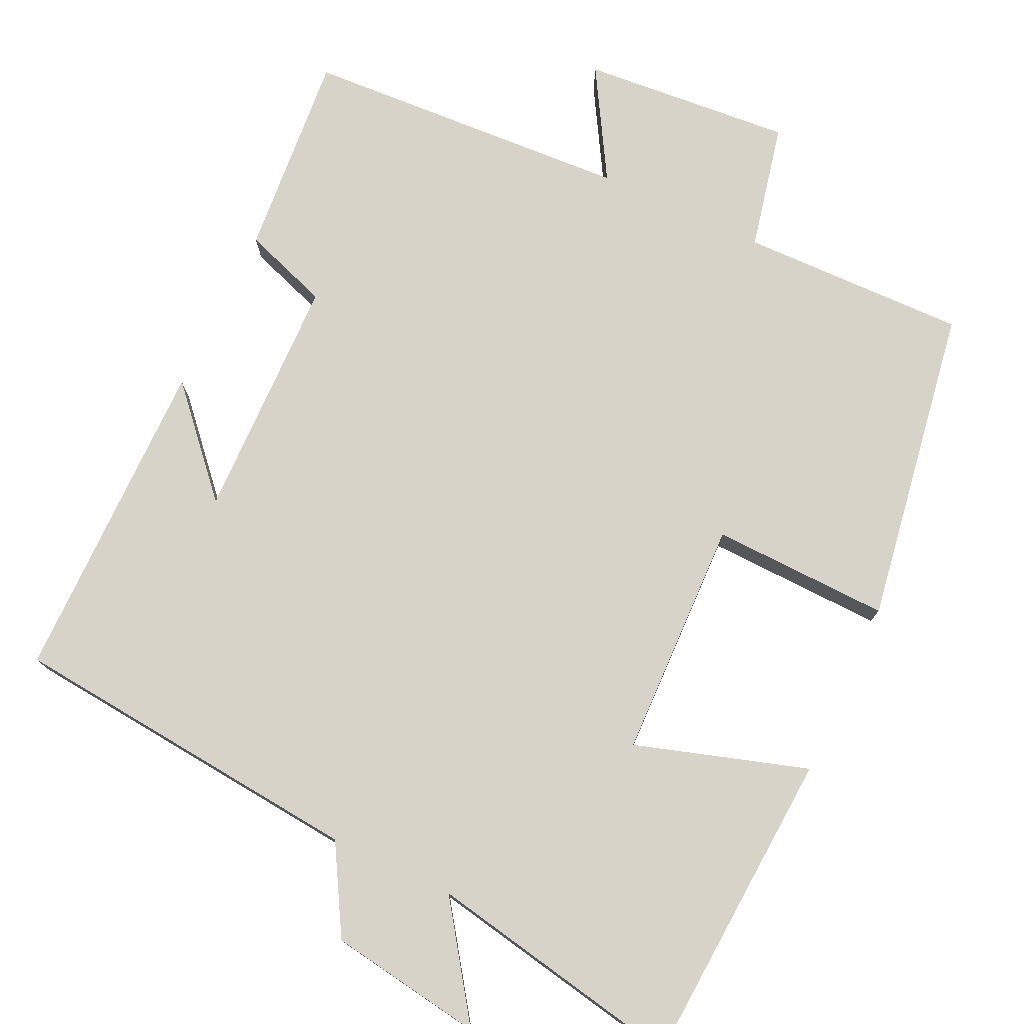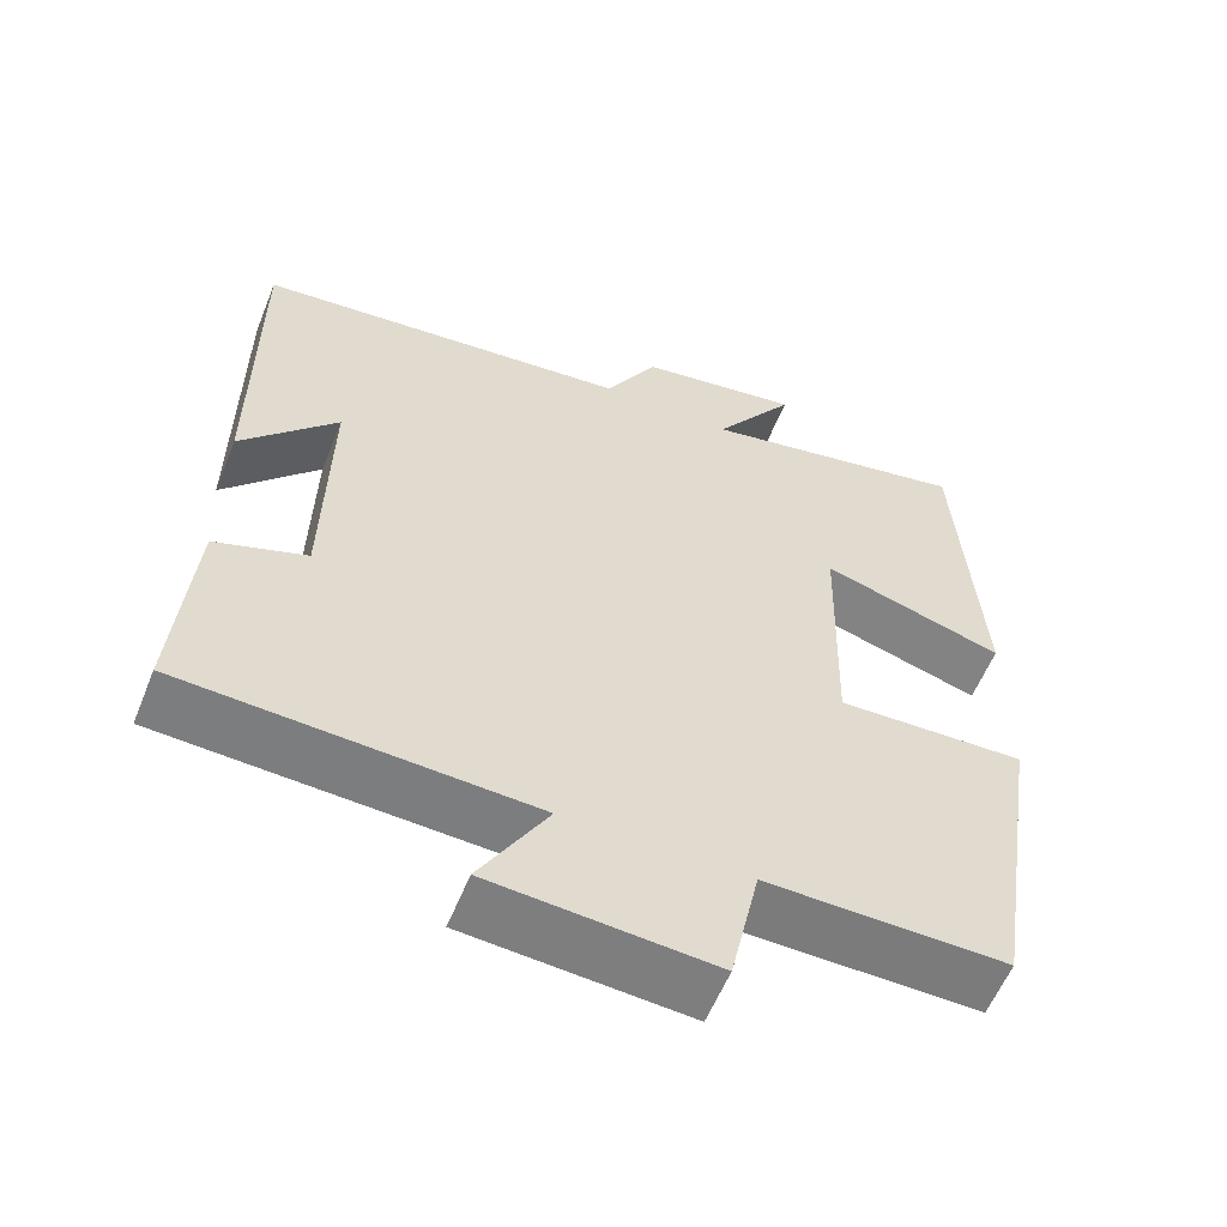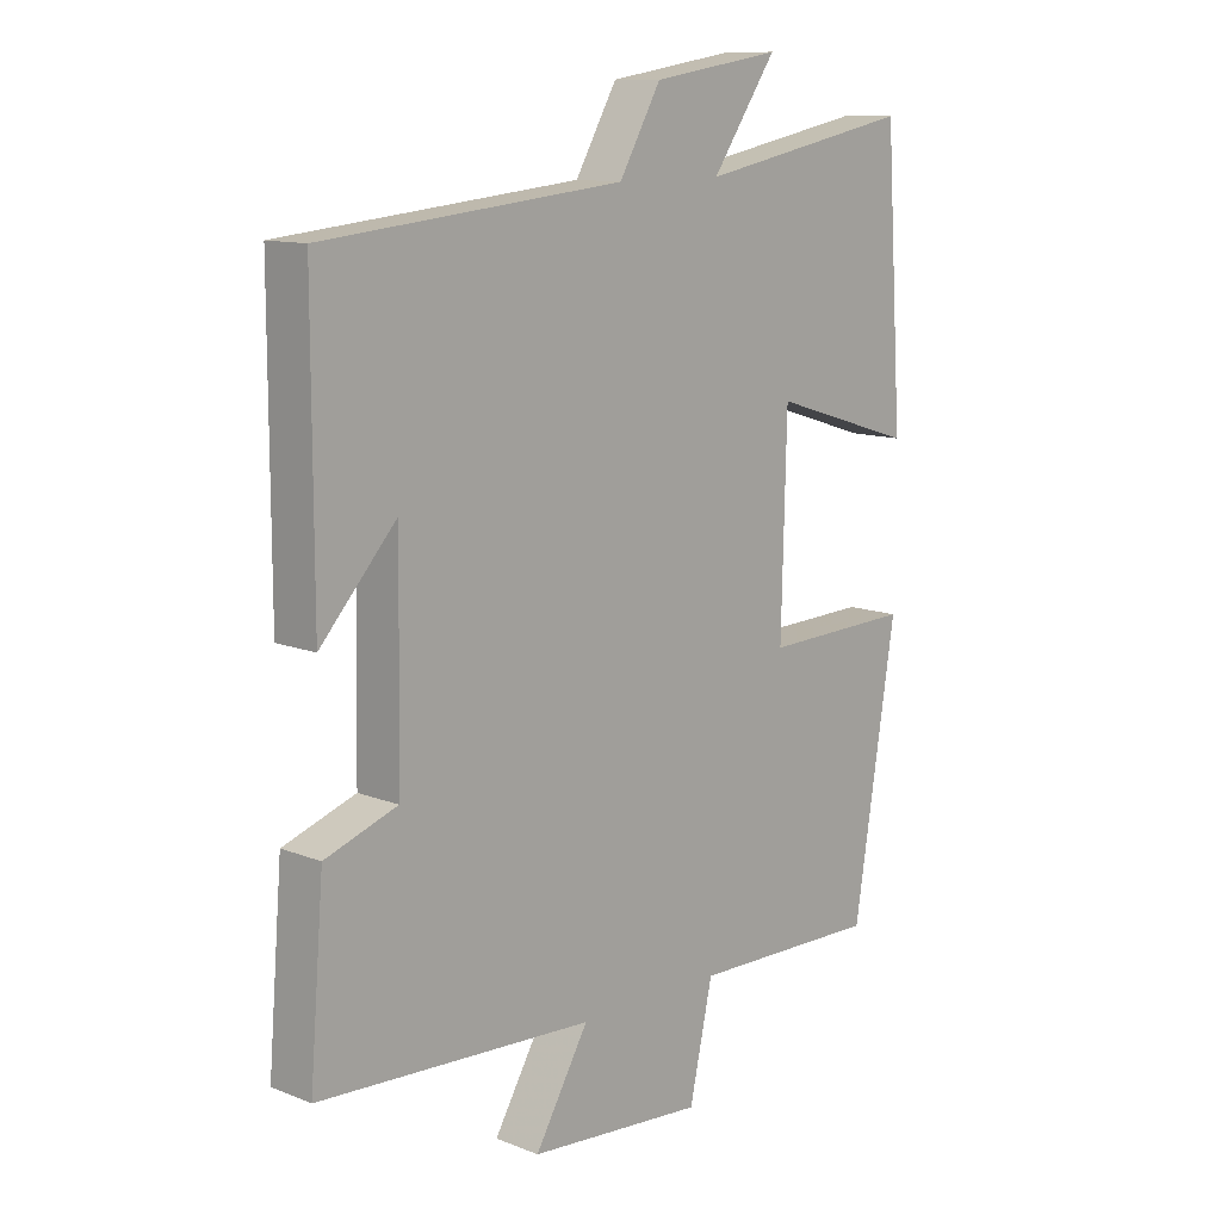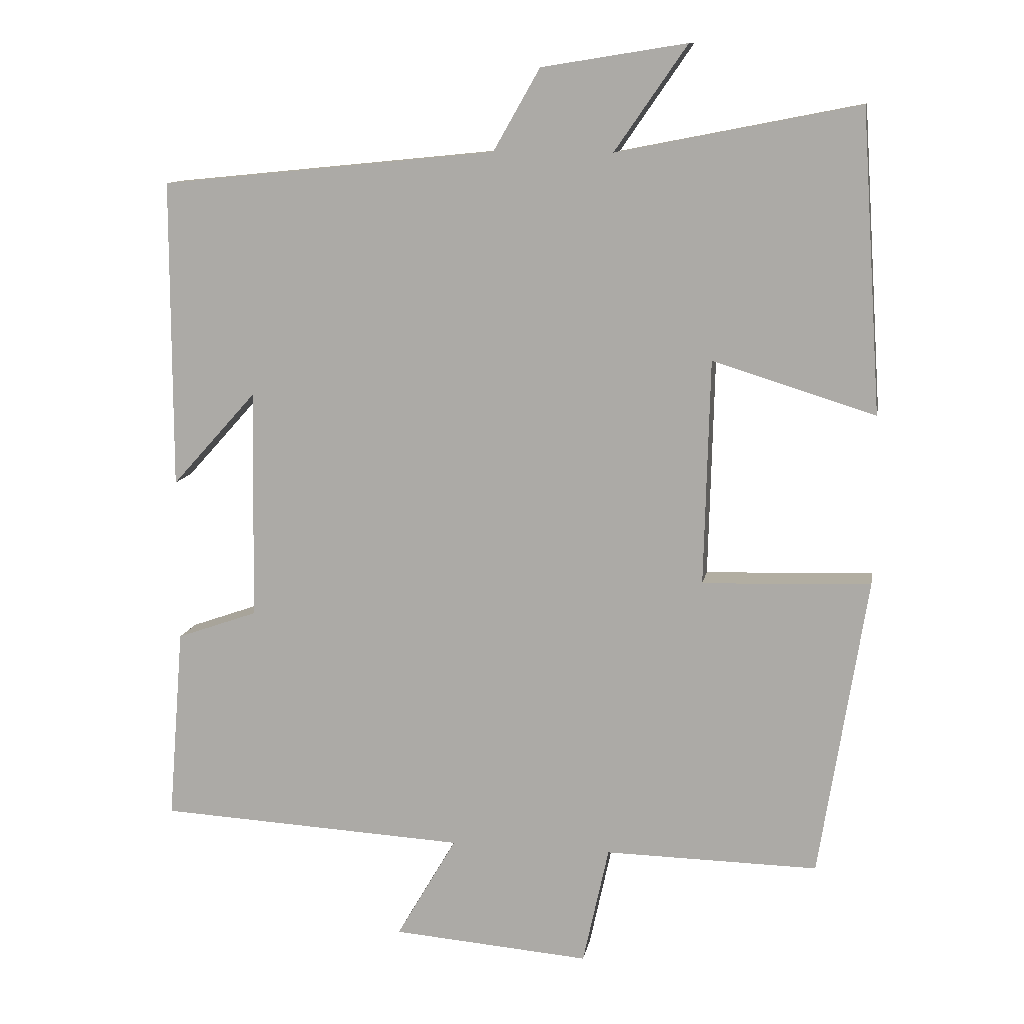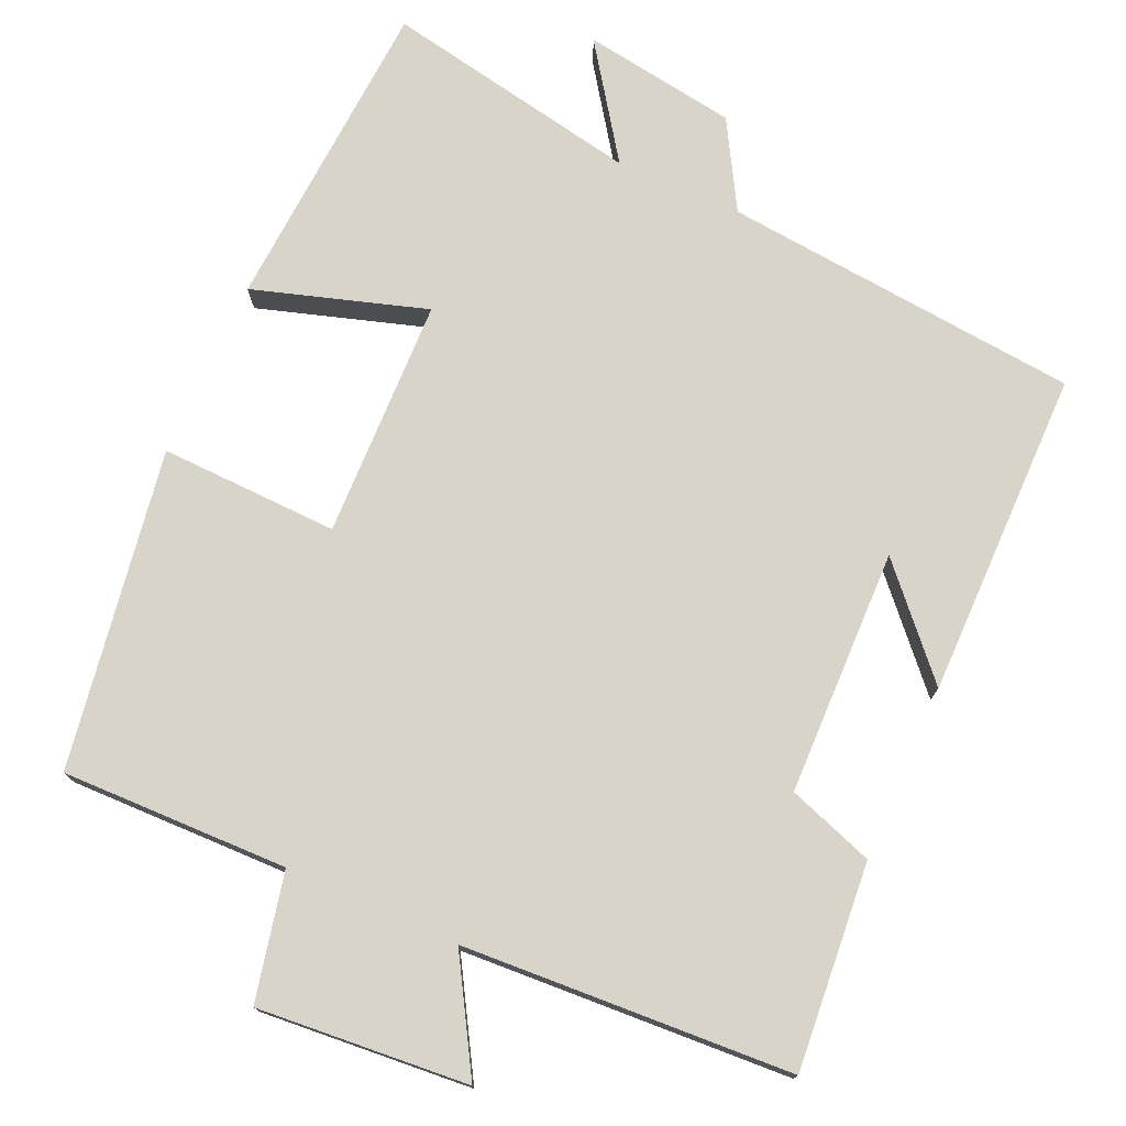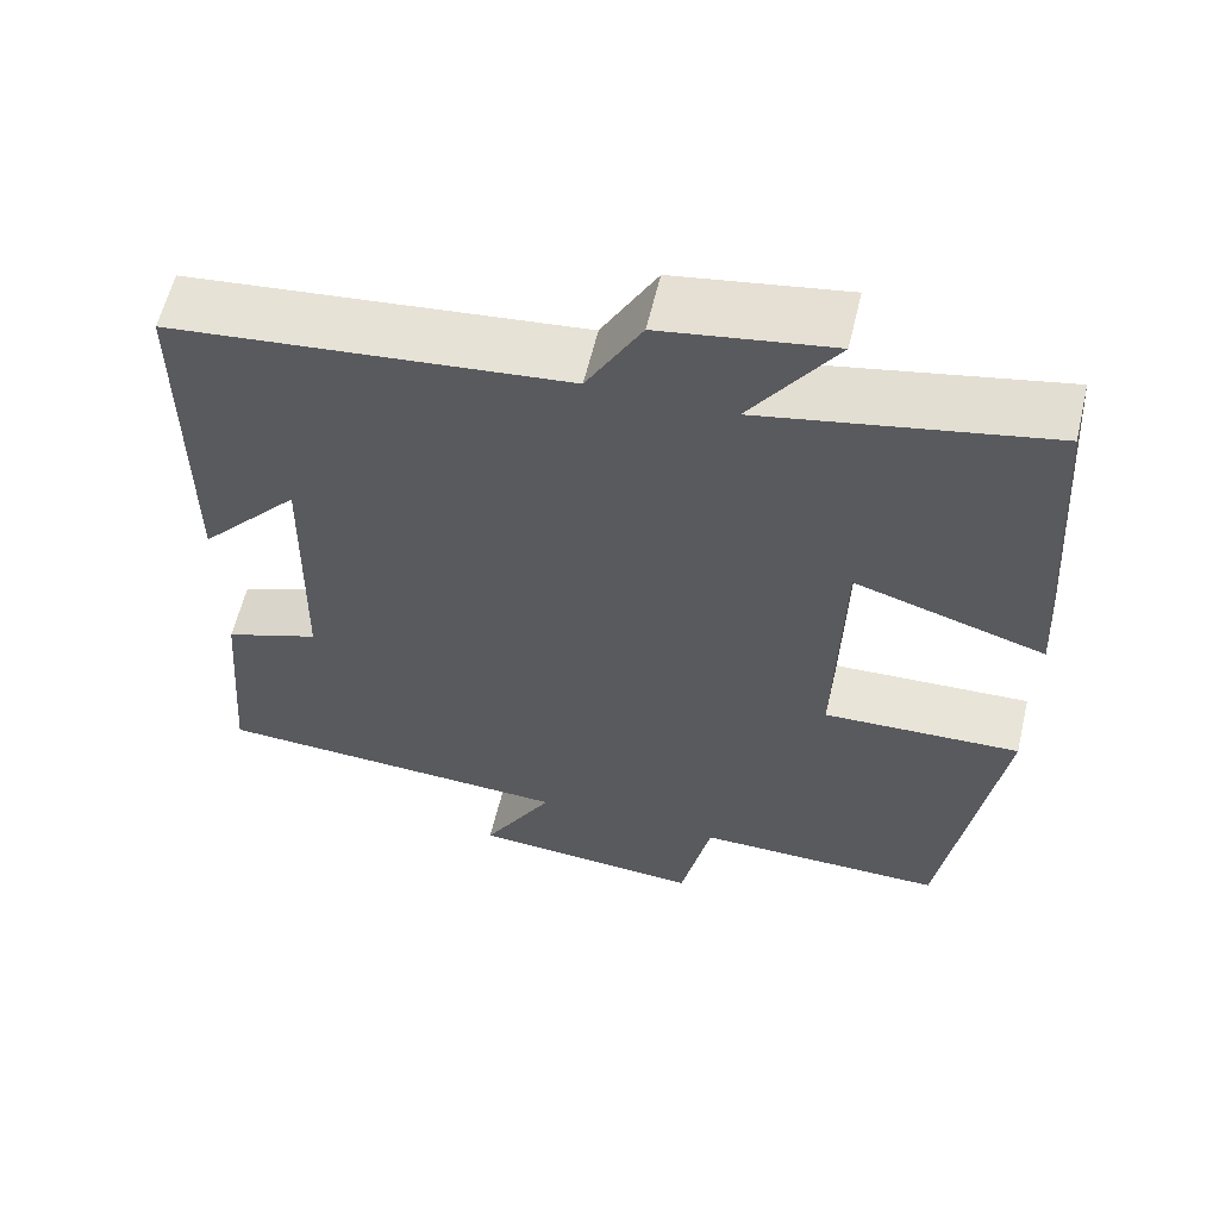
<metadata>
{"format":"obj","ext":"obj","renderer":"f3d","projection":"perspective","resolution":1024,"background":"white","views":[{"elev":76.3,"azim":25.0,"up":"+Y"},{"elev":-58.2,"azim":-21.9,"up":"+Z"},{"elev":11.7,"azim":-46.6,"up":"+Z"},{"elev":11.4,"azim":10.2,"up":"+Z"},{"elev":75.5,"azim":-156.1,"up":"+Y"},{"elev":59.6,"azim":13.3,"up":"+Z"}]}
</metadata>
<code>
v 0.472 0.07 0.566
v 0.5 0.07 0.149
v 0.274 0.07 0.219
v 0.266 0.07 -0.095
v 0.5 0.07 -0.087
v 0.434 0.07 -0.505
v 0.137 0.07 -0.5
v 0.101 0.07 -0.666
v -0.175 0.07 -0.644
v -0.091 0.07 -0.5
v -0.522 0.07 -0.477
v -0.5 0.07 -0.207
v -0.387 0.07 -0.167
v -0.381 0.07 0.155
v -0.5 0.07 0.023
v -0.5 0.07 0.453
v -0.031 0.07 0.5
v 0.034 0.07 0.614
v 0.236 0.07 0.646
v 0.135 0.07 0.5
v 0.472 0 0.566
v 0.5 0 0.149
v 0.274 0 0.219
v 0.266 0 -0.095
v 0.5 0 -0.087
v 0.434 0 -0.505
v 0.137 0 -0.5
v 0.101 0 -0.666
v -0.175 0 -0.644
v -0.091 0 -0.5
v -0.522 0 -0.477
v -0.5 0 -0.207
v -0.387 0 -0.167
v -0.381 0 0.155
v -0.5 0 0.023
v -0.5 0 0.453
v -0.031 0 0.5
v 0.034 0 0.614
v 0.236 0 0.646
v 0.135 0 0.5
f 17 18 19 20
f 16 17 20
f 14 15 16
f 14 16 20
f 13 14 20 1
f 10 11 12 13
f 7 8 9 10
f 7 10 13
f 6 7 13
f 5 6 13
f 4 5 13
f 3 4 13
f 1 2 3
f 1 3 13
f 40 39 38 37
f 40 37 36
f 36 35 34
f 40 36 34
f 21 40 34 33
f 33 32 31 30
f 30 29 28 27
f 33 30 27
f 33 27 26
f 33 26 25
f 33 25 24
f 33 24 23
f 23 22 21
f 33 23 21
f 1 21 22 2
f 2 22 23 3
f 3 23 24 4
f 4 24 25 5
f 5 25 26 6
f 6 26 27 7
f 7 27 28 8
f 8 28 29 9
f 9 29 30 10
f 10 30 31 11
f 11 31 32 12
f 12 32 33 13
f 13 33 34 14
f 14 34 35 15
f 15 35 36 16
f 16 36 37 17
f 17 37 38 18
f 18 38 39 19
f 19 39 40 20
f 20 40 21 1

</code>
